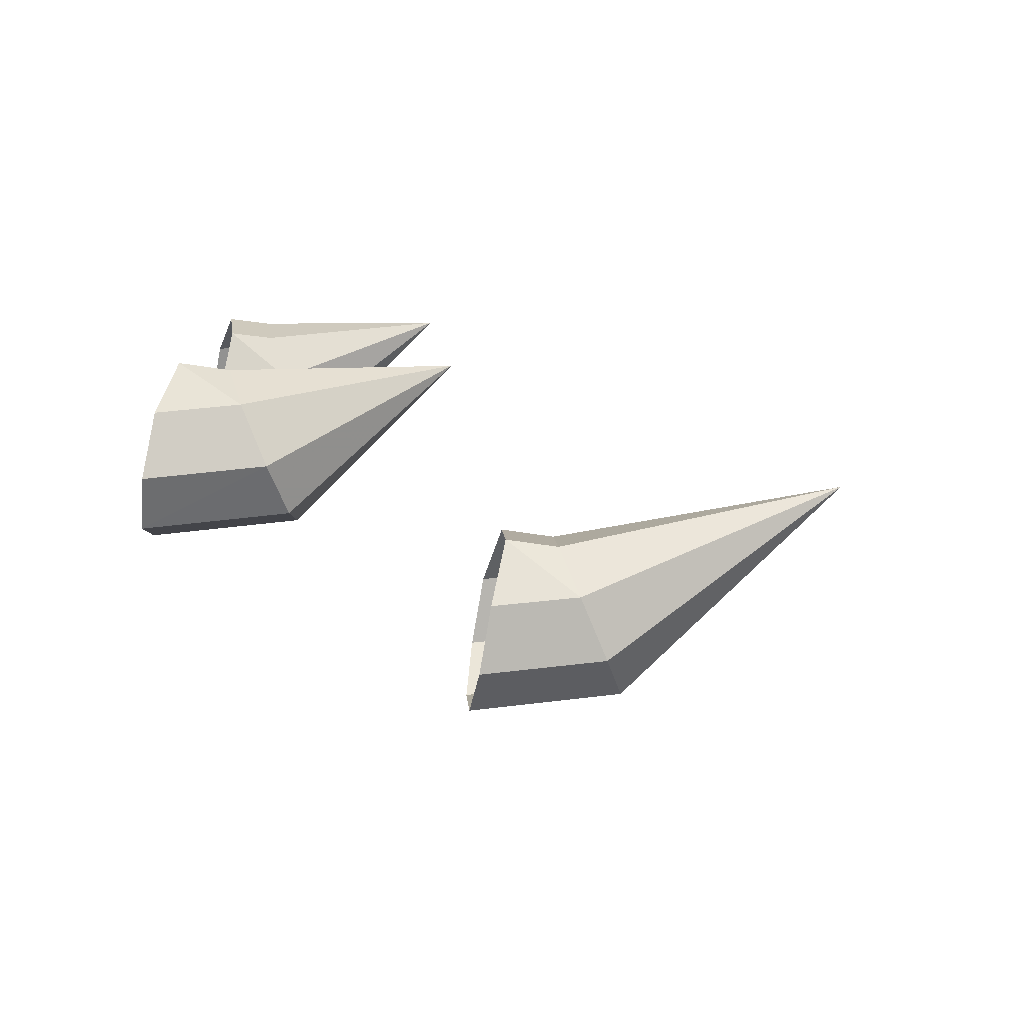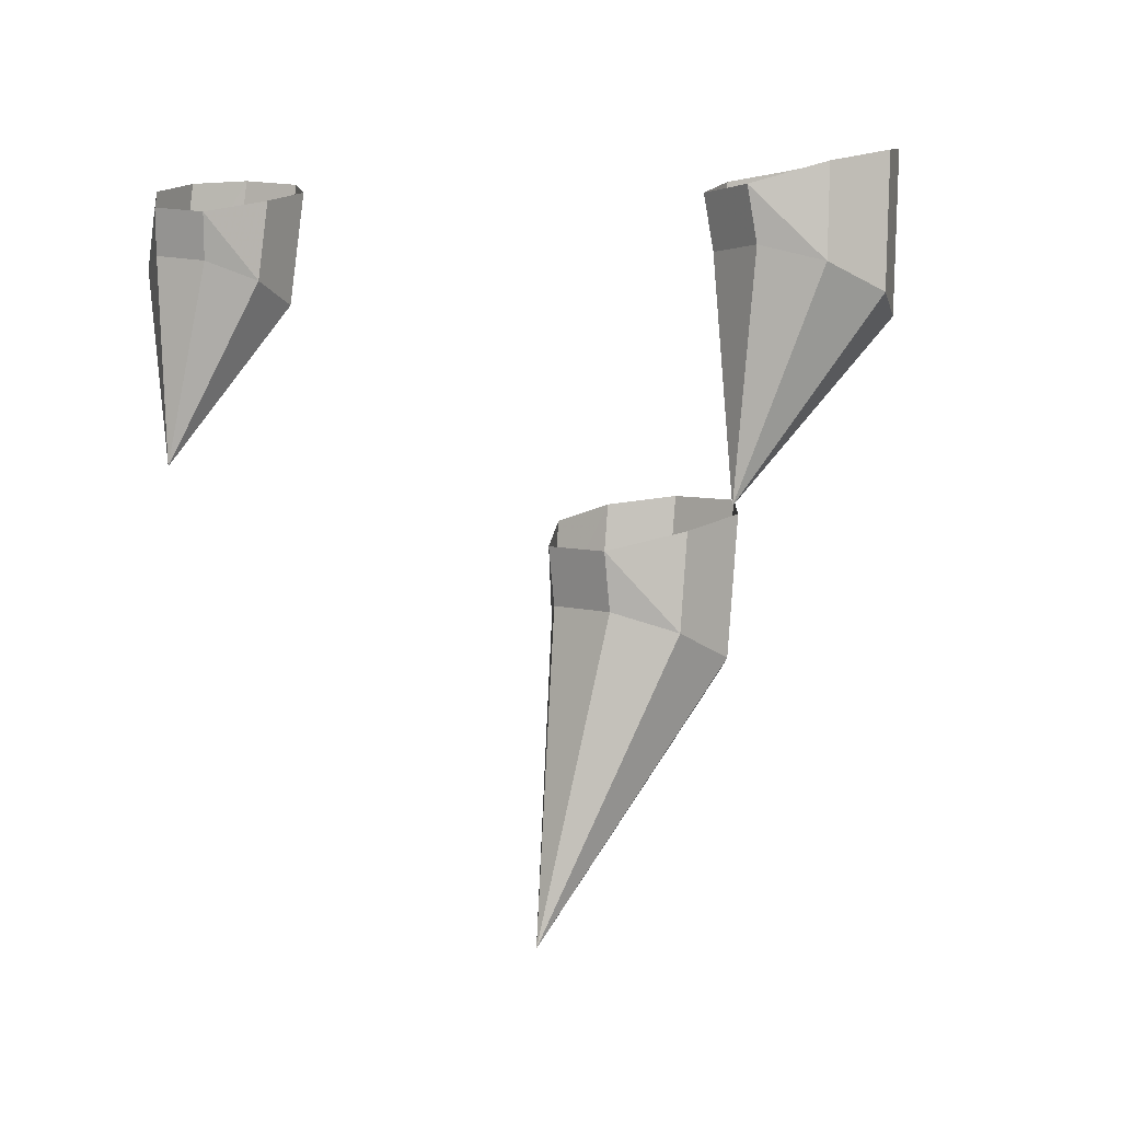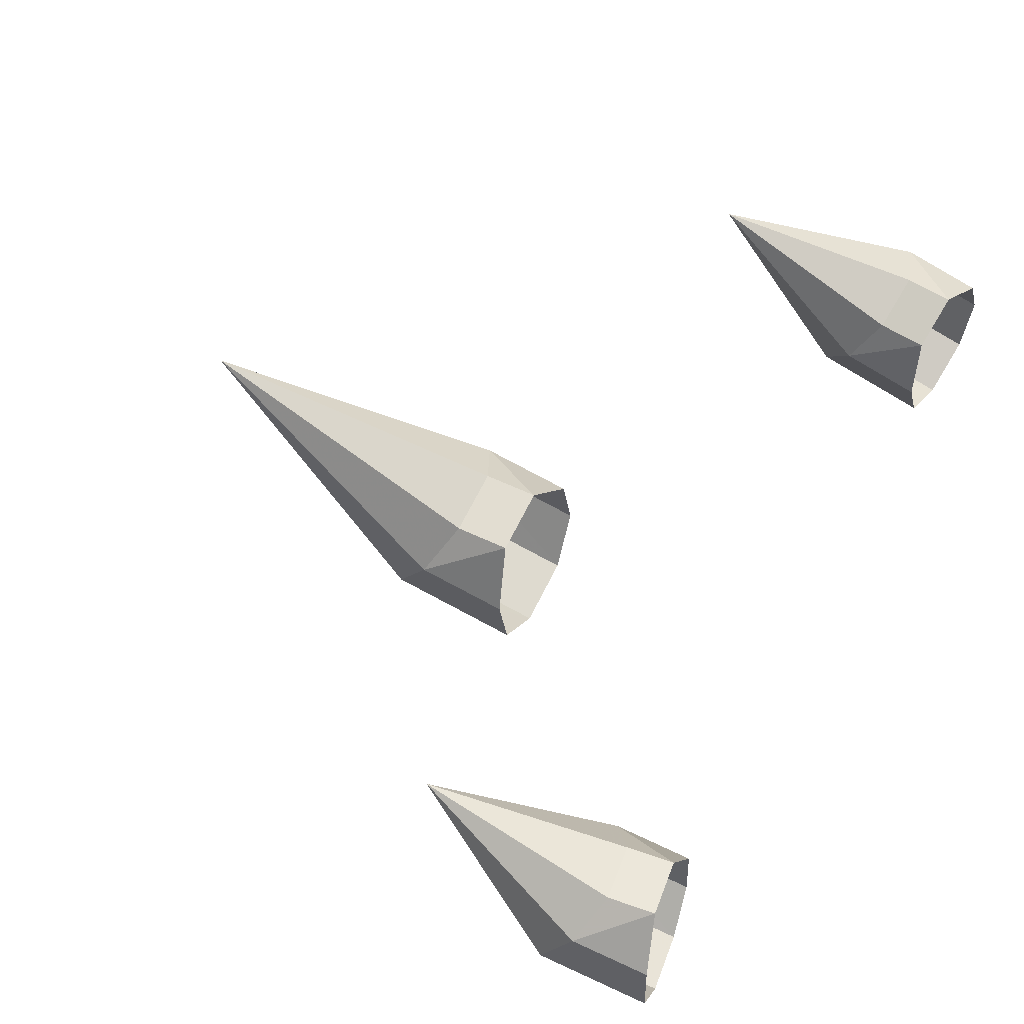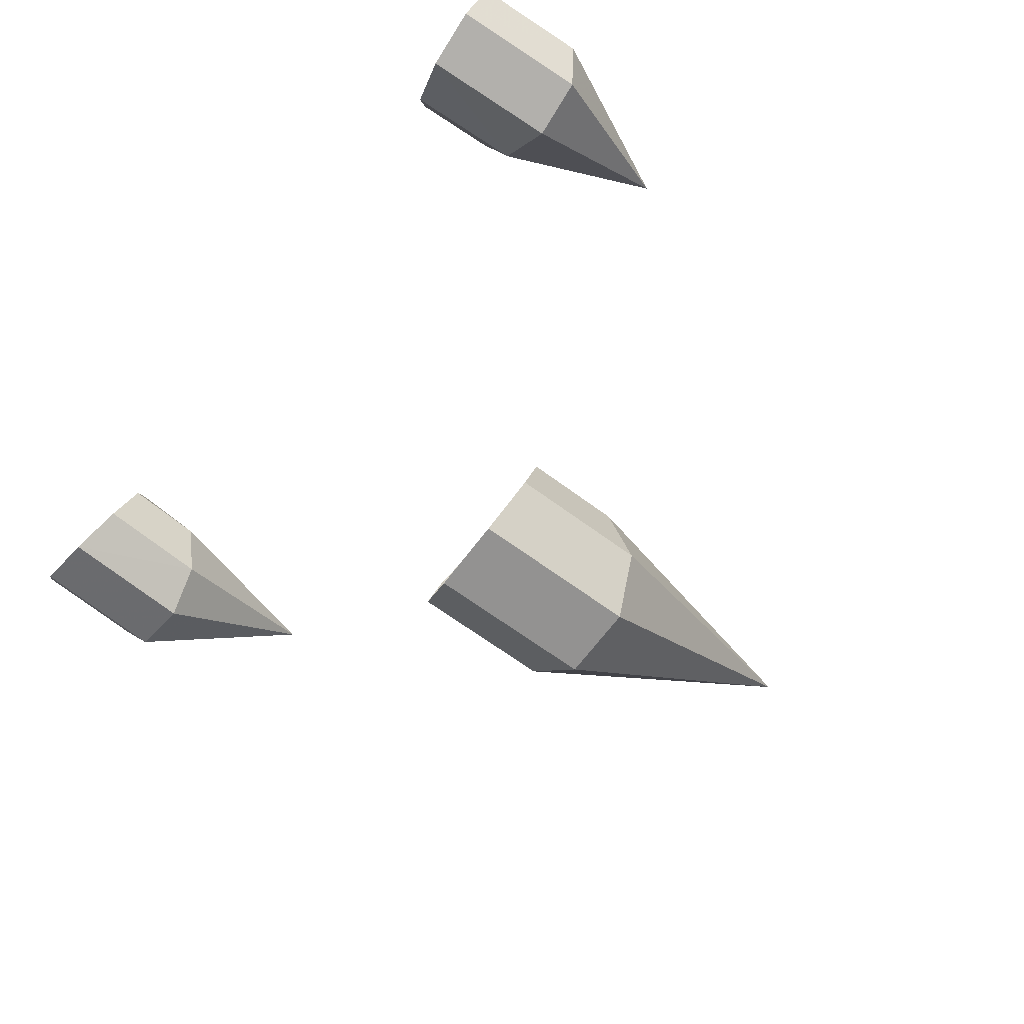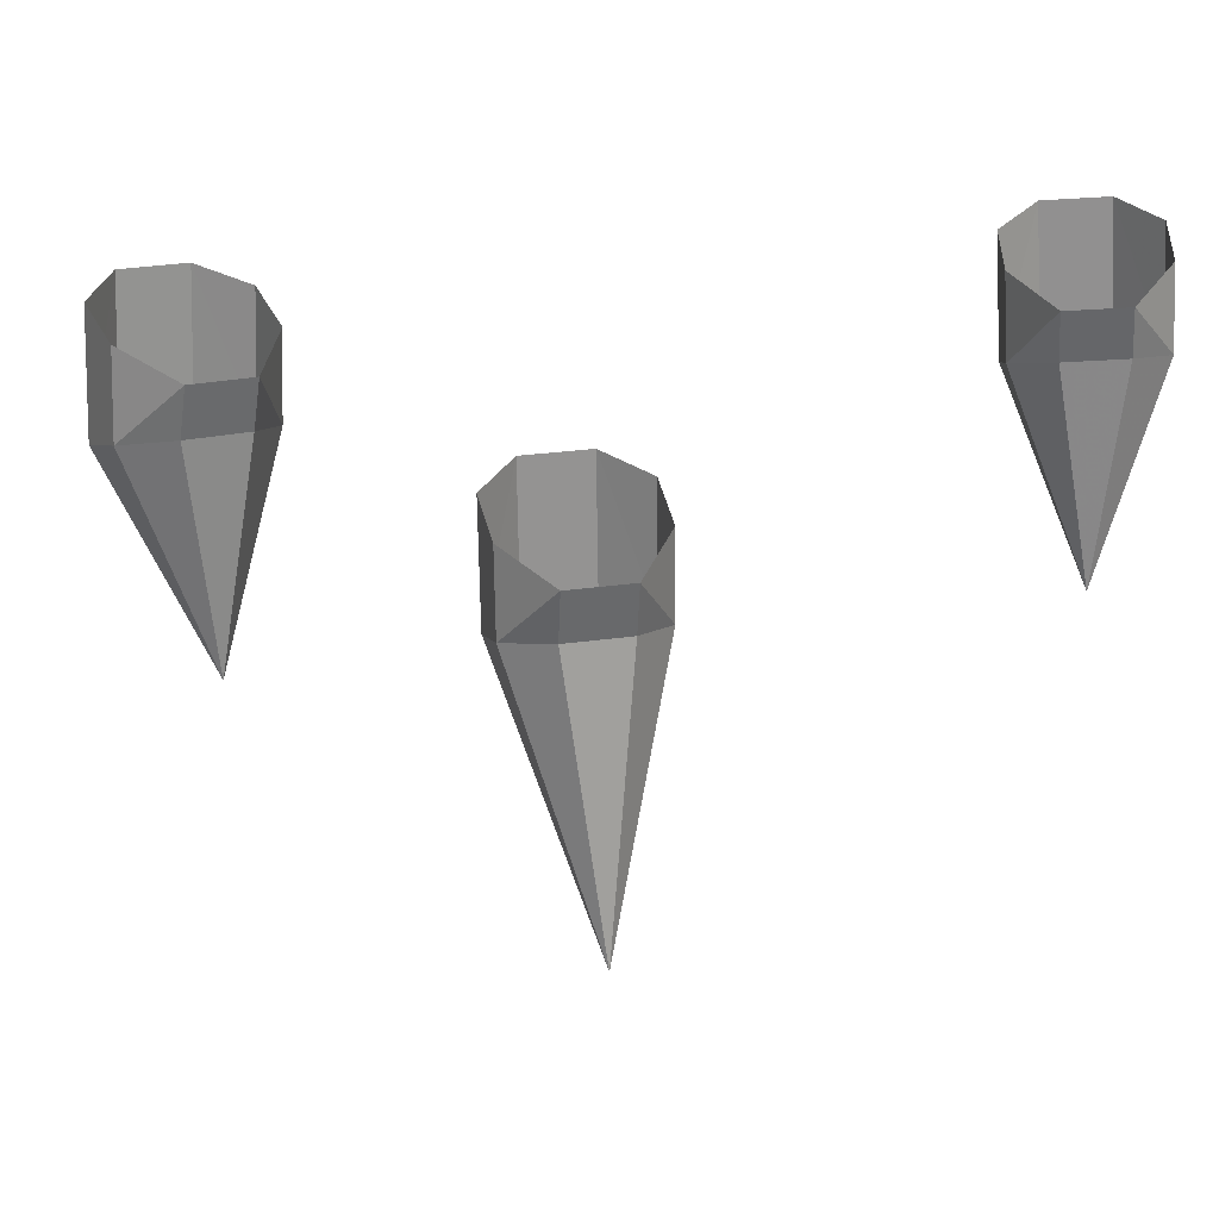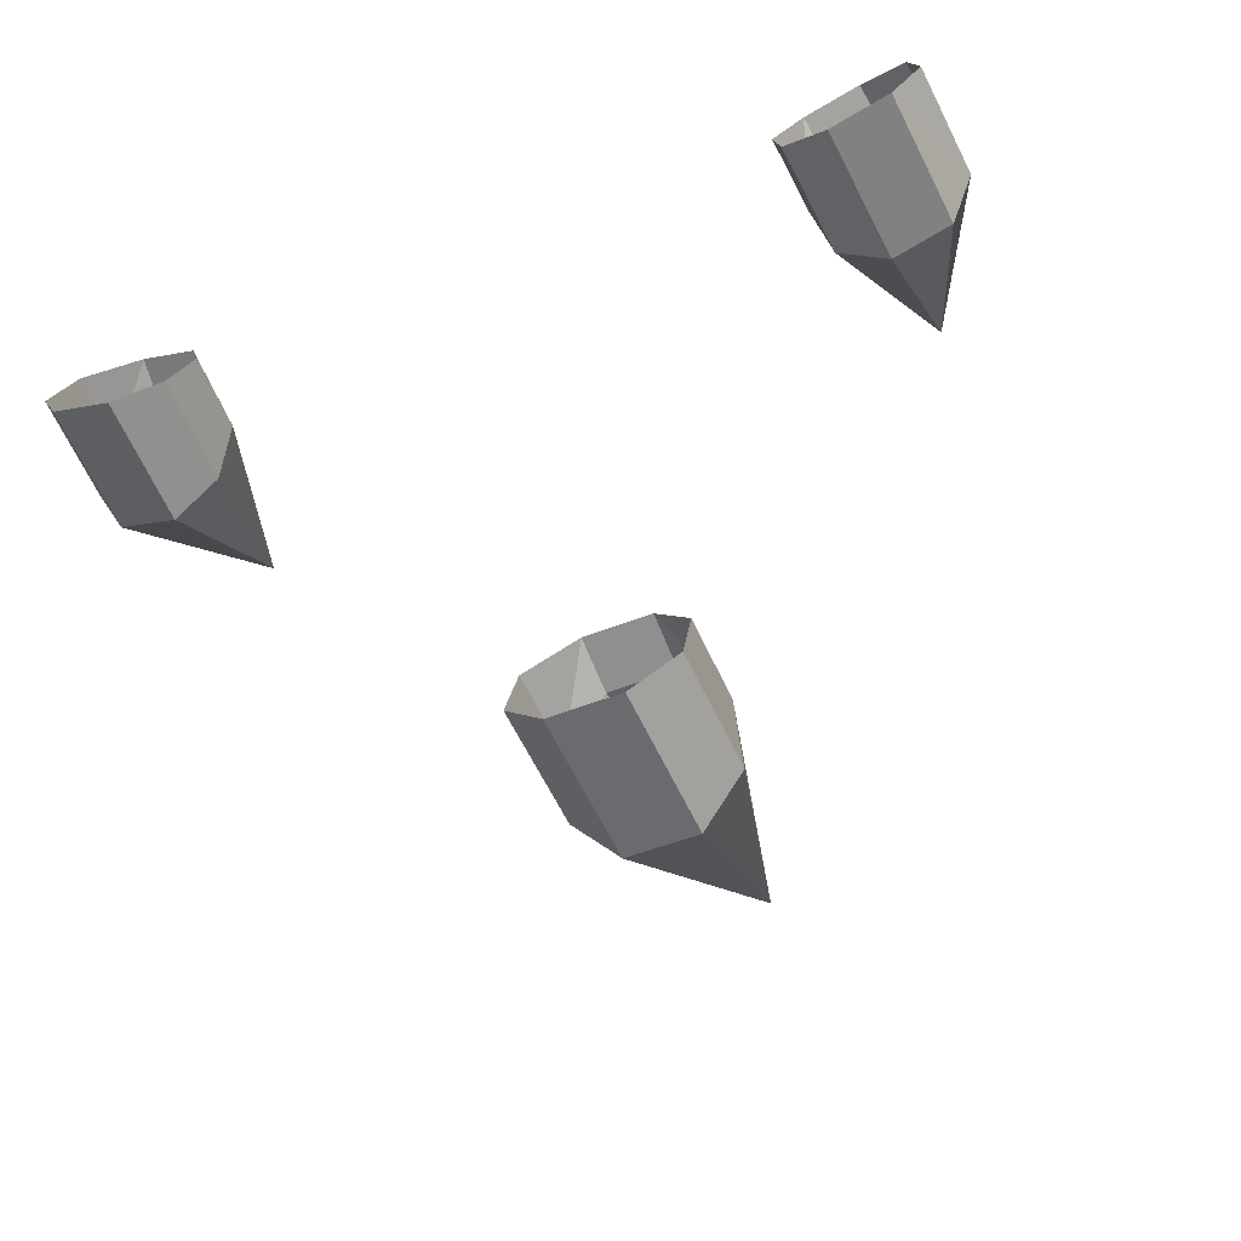
<metadata>
{"format":"obj","ext":"obj","renderer":"f3d","projection":"perspective","resolution":1024,"background":"white","views":[{"elev":4.4,"azim":85.7,"up":"+Y"},{"elev":5.1,"azim":-141.4,"up":"+Z"},{"elev":72.6,"azim":-63.8,"up":"+Y"},{"elev":-72.9,"azim":52.2,"up":"+Y"},{"elev":29.3,"azim":163.4,"up":"+Z"},{"elev":-60.5,"azim":22.6,"up":"+Y"}]}
</metadata>
<code>
o 5
v -0.04127 -0.106 -0.05838
v -0.05324 -0.1066 -0.05937
v -0.04617 -0.1105 -0.04465
v -0.04077 -0.1074 -0.04577
v -0.05265 -0.1083 -0.04415
v 0.02641 -0.1045 -0.05509
v 0.03842 -0.1146 -0.04326
v 0.03283 -0.1143 -0.0591
v 0.03171 -0.1159 -0.04389
v 0.03954 -0.113 -0.05847
v 0.04175 -0.1092 -0.04372
v 0.04268 -0.108 -0.05631
v 0.02575 -0.1053 -0.04634
v 0.02774 -0.1108 -0.05771
v 0.02681 -0.1121 -0.04511
v -0.05338 -0.09518 -0.05464
v -0.05571 -0.1011 -0.05727
v -0.04719 -0.09182 -0.04788
v -0.04782 -0.09247 -0.05315
v -0.04169 -0.09454 -0.05363
v -0.0552 -0.1025 -0.04466
v -0.05301 -0.09608 -0.04587
v -0.03915 -0.09997 -0.05573
v -0.04106 -0.09389 -0.04835
v -0.03878 -0.1009 -0.04697
v 0.02901 -0.09874 -0.04767
v 0.02964 -0.09948 -0.05293
v 0.03535 -0.09754 -0.04707
v 0.04115 -0.1017 -0.05372
v 0.04049 -0.1026 -0.04496
v 0.03599 -0.09827 -0.05234
v -0.01223 -0.1407 -0.07953
v -0.01705 -0.1345 -0.08055
v 0.001938 -0.1359 -0.08037
v 0.002409 -0.1274 -0.0818
v -0.0037 -0.1413 -0.07944
v -0.04676 -0.1087 -0.05987
v -0.04545 -0.09234 -0.0763
v 0.03411 -0.09785 -0.07552
v -0.01614 -0.1251 -0.09293
v -0.01632 -0.1261 -0.08199
v -0.01679 -0.133 -0.0963
v -0.01191 -0.1387 -0.09854
v 0.002585 -0.1264 -0.09275
v 0.0022 -0.1343 -0.09612
v -0.00338 -0.1393 -0.09846
v -0.01046 -0.1191 -0.08399
v -0.01046 -0.12 -0.09059
v -0.002394 -0.1206 -0.09051
v -0.002392 -0.1197 -0.08391
v -0.005604 -0.1135 -0.1268
g flgrey
f 27 6 26
f 9 8 7
f 8 10 7
f 49 44 51
f 49 50 44
f 17 16 38
f 1 37 38
f 2 17 38
f 19 16 18
f 37 2 38
f 41 47 40
f 40 47 48
f 40 48 51
f 30 29 28
f 29 31 28
f 8 39 10
f 12 29 11
f 11 29 30
f 45 44 34
f 35 34 44
f 46 45 36
f 34 36 45
f 19 20 38
f 17 21 16
f 21 22 16
f 20 23 38
f 25 23 24
f 20 24 23
f 42 40 51
f 35 44 50
f 43 42 51
f 28 31 26
f 31 27 26
f 10 12 7
f 7 12 11
f 12 39 29
f 26 6 13
f 27 39 6
f 36 32 46
f 46 32 43
f 43 32 42
f 32 33 42
f 23 1 38
f 18 24 19
f 19 24 20
f 16 19 38
f 22 18 16
f 46 43 51
f 45 46 51
f 29 39 31
f 8 9 14
f 15 14 9
f 31 39 27
f 14 15 6
f 13 6 15
f 42 33 40
f 33 41 40
f 48 49 51
f 37 1 3
f 4 3 1
f 1 23 4
f 25 4 23
f 3 5 37
f 37 5 2
f 2 5 17
f 5 21 17
f 44 45 51
f 49 48 50
f 47 50 48
f 10 39 12
f 14 39 8
f 6 39 14

</code>
